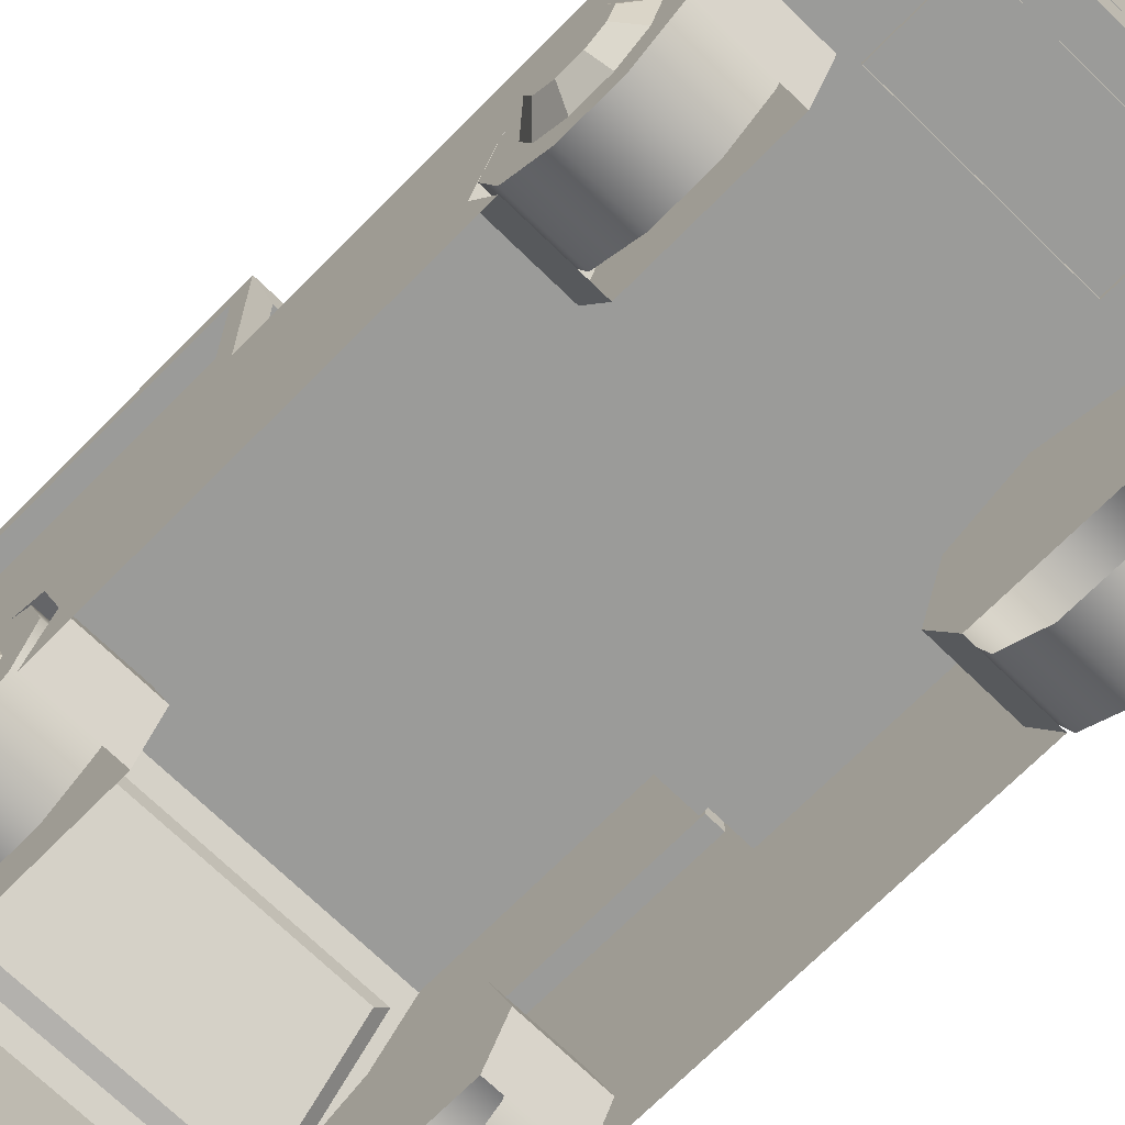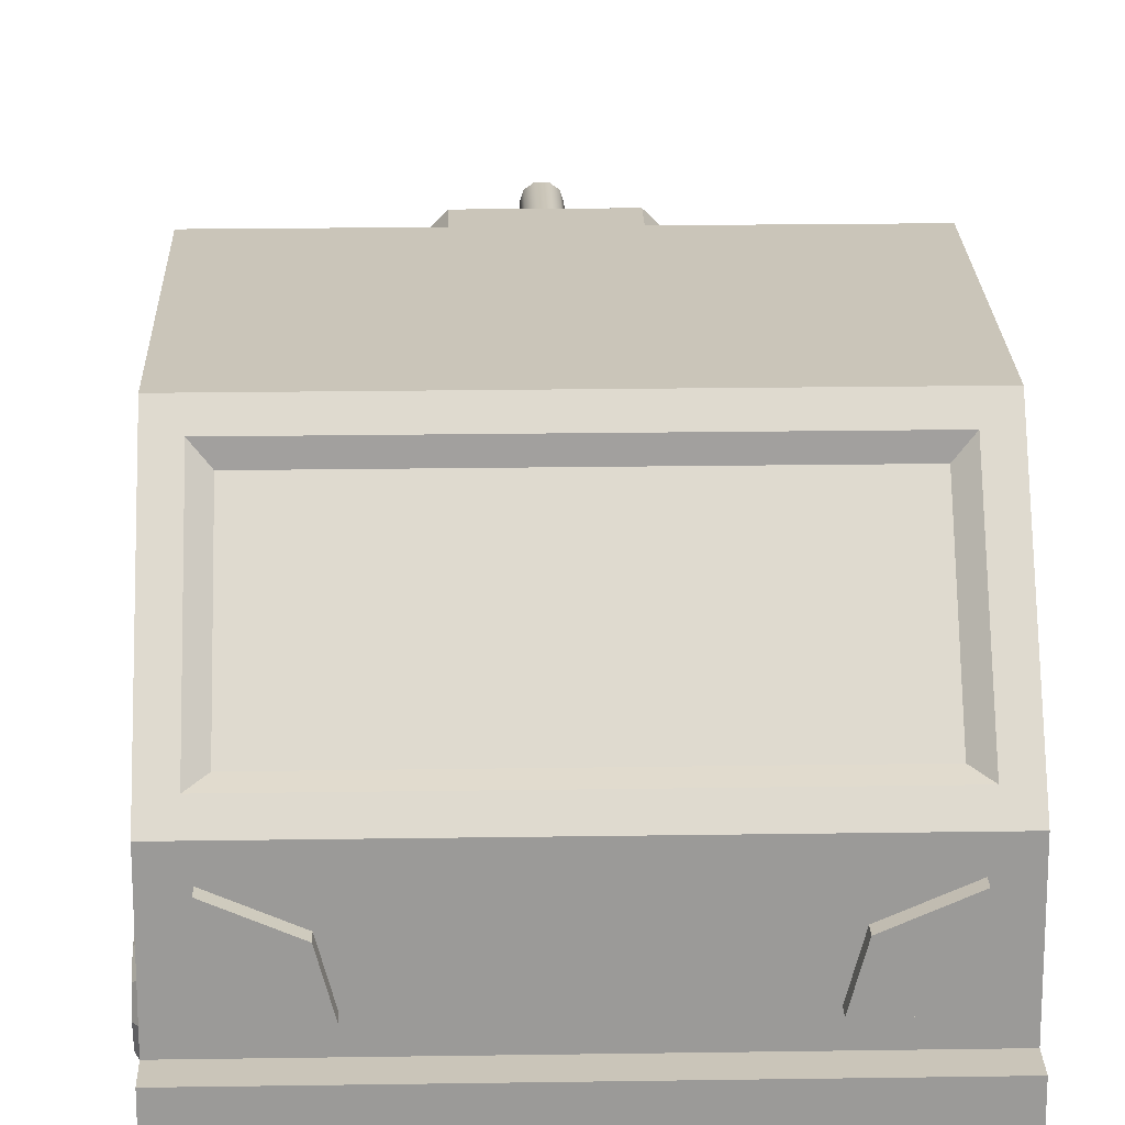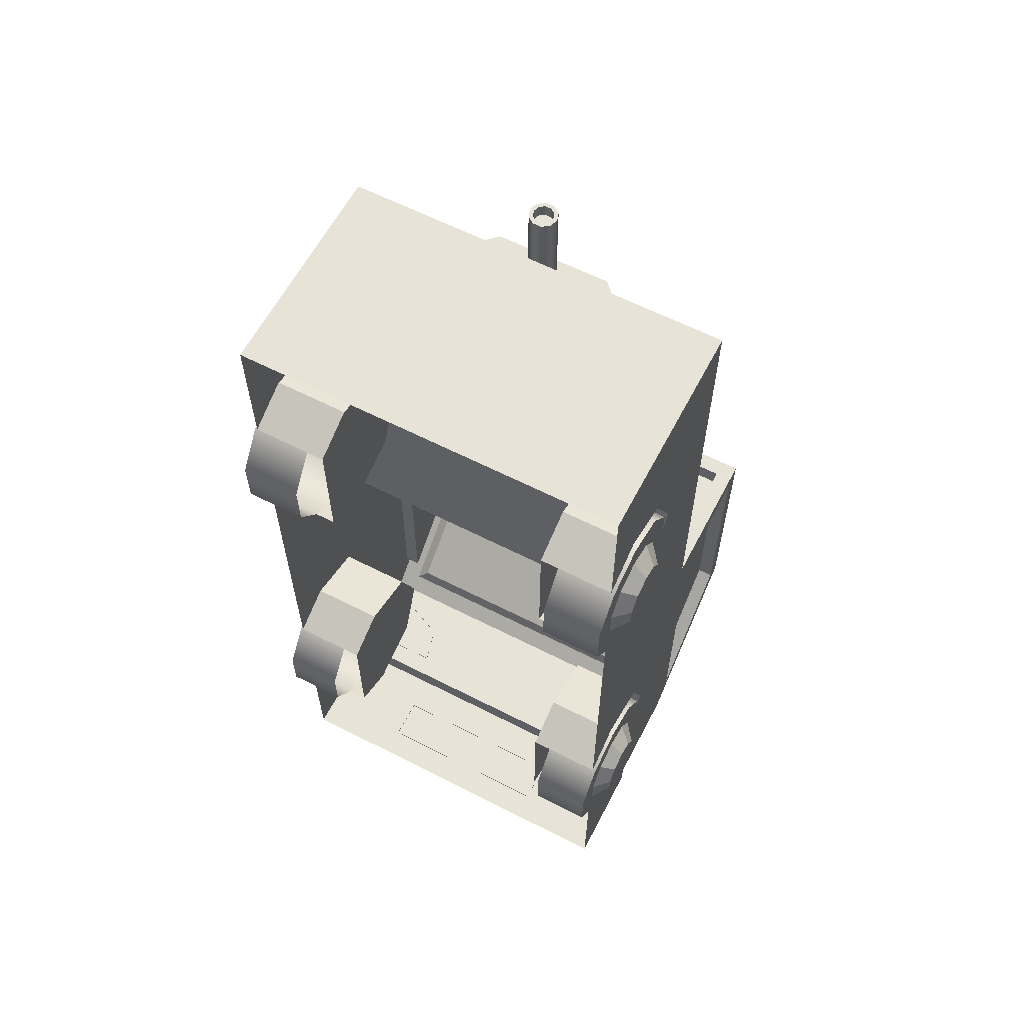
<metadata>
{"format":"obj","ext":"obj","renderer":"f3d","projection":"perspective","resolution":1024,"background":"white","views":[{"elev":-69.6,"azim":-44.5,"up":"+Y"},{"elev":20.7,"azim":178.4,"up":"+Y"},{"elev":61.5,"azim":27.5,"up":"+Z"}]}
</metadata>
<code>
v  -34.05 50 8.354
v  -17.39 50 8.354
v  -17.39 50 -8.312
v  -34.05 50 -8.312
v  -0.721 50 8.354
v  -0.721 50 -8.312
v  15.95 50 8.354
v  15.95 50 -8.312
v  -17.39 50 -24.98
v  -34.05 50 -24.98
v  -0.721 50 -24.98
v  15.95 50 -24.98
v  -34.05 2.454 68.83
v  15.95 2.454 68.83
v  15.95 8.333 68.83
v  -34.05 8.333 68.83
v  -34.05 16.67 68.83
v  15.95 16.67 68.83
v  15.95 30.78 68.83
v  -34.05 30.78 68.83
v  -31.86 32.98 5.708
v  -17.39 32.98 5.792
v  -17.39 47.81 5.787
v  -31.86 47.81 5.79
v  -0.7187 32.98 5.789
v  -0.7187 47.81 5.789
v  13.75 32.98 5.789
v  13.75 47.81 5.789
v  13.91 32.91 6.23
v  13.91 32.91 -8.366
v  13.91 47.88 -8.312
v  13.91 47.88 6.23
v  13.91 32.91 -25.03
v  13.91 47.88 -23.98
v  15.95 2.454 -44.89
v  -0.721 2.454 -44.89
v  -0.721 8.333 -44.89
v  15.95 8.333 -44.89
v  -17.39 2.454 -44.89
v  -17.39 8.333 -44.89
v  -34.05 2.454 -44.89
v  -34.05 8.333 -44.89
v  15.95 16.67 -41.65
v  -0.721 16.67 -41.65
v  -0.721 29.93 -41.65
v  15.95 29.93 -41.65
v  -17.39 16.67 -41.65
v  -17.39 29.93 -41.65
v  -34.05 16.67 -41.65
v  -34.05 29.93 -41.65
v  -32.02 32.91 -25.03
v  -32.02 32.91 -8.366
v  -32.02 47.88 -8.312
v  -32.02 47.88 -23.98
v  -32.02 32.91 6.147
v  -32.02 47.88 6.22
v  -17.39 45.97 -26.76
v  -17.39 32.42 -38.01
v  -29.82 32.42 -38.01
v  -29.82 45.97 -26.76
v  -32.02 32.91 -37.12
v  13.91 32.91 -37.12
v  -0.721 45.97 -26.76
v  11.71 45.97 -26.76
v  11.71 32.42 -38.01
v  -0.721 32.42 -38.01
v  -34.05 2.454 -41.65
v  -34.05 8.333 -41.65
v  -17.39 16.67 -44.89
v  -34.05 16.67 -44.89
v  -0.721 16.67 -44.89
v  15.95 16.67 -44.89
v  15.95 8.333 -41.65
v  -32.26 21 10.15
v  -32.26 21 34.97
v  -17.39 21 10.15
v  -17.39 30.78 8.354
v  -34.05 30.78 8.261
v  -32.26 30.78 10.15
v  -17.39 30.78 10.15
v  14.15 30.78 67.03
v  -32.26 30.78 67.03
v  15.95 30.78 8.354
v  -0.721 30.78 8.354
v  -0.721 30.78 10.15
v  13.8 30.78 10.15
v  -32.26 30.78 34.97
v  14.15 21 67.03
v  -32.26 21 67.03
v  14.06 30.78 51.64
v  14.15 21 51.64
v  -0.721 21 10.15
v  14.15 21 10.15
v  15.95 2.454 -41.65
v  15.95 2.454 8.354
v  15.95 2.454 -8.312
v  15.95 8.333 -5.462
v  15.95 8.333 8.354
v  6.364 2.454 -8.312
v  6.364 2.454 -24.98
v  6.364 8.333 -27.83
v  6.364 8.333 -5.462
v  15.95 2.454 -24.98
v  15.95 8.333 -27.83
v  15.95 16.67 8.354
v  15.95 16.67 -8.312
v  15.95 30.78 -8.312
v  15.95 19.93 -16.65
v  15.95 16.67 -24.98
v  15.95 29.93 -24.98
v  -34.05 2.454 -24.98
v  -34.05 8.333 -27.83
v  -24.47 2.454 -24.98
v  -24.47 2.454 -8.312
v  -24.47 8.333 -5.462
v  -24.47 8.333 -27.83
v  -34.05 2.454 -8.312
v  -34.05 2.454 8.261
v  -34.05 8.333 8.261
v  -34.05 8.333 -5.462
v  -34.05 16.67 -24.98
v  -34.05 29.93 -24.98
v  -34.05 19.93 -16.65
v  -34.05 16.67 -8.312
v  -34.05 16.67 8.261
v  -34.05 30.78 -8.312
v  6.364 19.93 -16.65
v  6.364 16.67 -24.98
v  6.364 16.67 -8.312
v  -24.47 19.93 -16.65
v  -24.47 16.67 -8.312
v  -24.47 16.67 -24.98
v  -34.05 8.333 54.49
v  -34.05 2.454 51.64
v  -24.47 2.454 51.64
v  -24.47 8.333 54.49
v  -24.47 8.333 32.12
v  -24.47 2.454 34.97
v  -34.05 2.454 34.97
v  -34.05 8.333 32.12
v  -34.05 30.78 51.64
v  -34.05 16.67 51.64
v  -34.05 19.93 43.31
v  -34.05 16.67 34.97
v  -34.05 30.78 34.97
v  15.95 8.333 32.12
v  15.95 2.454 34.97
v  6.364 2.454 34.97
v  6.364 8.333 32.12
v  6.364 8.333 54.49
v  6.364 2.454 51.64
v  15.95 2.454 51.64
v  15.95 8.333 54.49
v  15.95 30.78 34.97
v  15.95 16.67 34.97
v  15.95 19.93 43.31
v  15.95 16.67 51.64
v  15.95 30.78 51.64
v  -24.47 16.67 34.97
v  -24.47 19.93 43.31
v  -24.47 16.67 51.64
v  6.364 16.67 51.64
v  6.364 19.93 43.31
v  6.364 16.67 34.97
v  -32.26 30.78 51.64
v  -32.26 21 51.64
v  14.15 21 34.97
v  13.95 30.78 34.97
v  -17.39 47.96 -26.67
v  -31.41 47.96 -26.67
v  -0.721 47.96 -26.67
v  13.3 47.96 -26.67
v  13.3 31.97 -39.95
v  -0.721 31.97 -39.95
v  -17.39 31.97 -39.95
v  -31.41 31.97 -39.95
v  15.95 47.88 6.23
v  15.95 47.88 -8.312
v  15.95 32.91 6.23
v  15.95 32.91 -8.366
v  15.95 32.91 -25.03
v  15.95 32.91 -37.12
v  15.95 47.88 -23.98
v  -34.05 47.88 -8.312
v  -34.05 47.88 6.22
v  -34.05 47.88 -23.98
v  -34.05 32.91 -37.12
v  -34.05 32.91 -25.03
v  -34.05 32.91 -8.366
v  -34.05 32.91 6.147
v  -31.86 47.81 8.355
v  -17.39 47.81 8.352
v  -31.86 32.98 8.273
v  -17.39 32.98 8.357
v  -0.721 32.98 8.354
v  13.75 32.98 8.354
v  13.75 47.81 8.354
v  -0.721 47.81 8.354
v  -16.61 35.6 63.58
v  -1.499 35.6 63.58
v  -1.499 35.6 53.68
v  -16.61 35.6 53.68
v  -20.24 20.53 63.58
v  2.13 20.53 63.58
v  2.13 31.97 63.58
v  -20.24 31.97 63.58
v  2.13 20.53 53.68
v  2.13 31.97 53.68
v  -20.24 20.53 53.68
v  -20.24 31.97 53.68
v  -7.238 32.61 63.23
v  -7.585 33.68 63.23
v  -7.585 33.68 76.03
v  -7.238 32.61 76.03
v  -8.493 34.34 63.23
v  -8.493 34.34 76.03
v  -9.616 34.34 63.23
v  -9.616 34.34 76.03
v  -10.52 33.68 63.23
v  -10.52 33.68 76.03
v  -10.87 32.61 63.23
v  -10.87 32.61 76.03
v  -10.52 31.54 63.23
v  -10.52 31.54 76.03
v  -9.616 30.88 63.23
v  -9.616 30.88 76.03
v  -8.493 30.88 63.23
v  -8.493 30.88 76.03
v  -7.585 31.54 63.23
v  -7.585 31.54 76.03
v  -8.005 33.37 76.03
v  -7.757 32.61 76.03
v  -8.653 33.85 76.03
v  -9.455 33.85 76.03
v  -10.1 33.37 76.03
v  -10.35 32.61 76.03
v  -10.1 31.85 76.03
v  -9.455 31.38 76.03
v  -8.653 31.38 76.03
v  -8.005 31.85 76.03
v  -8.005 33.37 74.35
v  -7.757 32.61 74.35
v  -8.653 33.85 74.35
v  -9.455 33.85 74.35
v  -10.1 33.37 74.35
v  -10.35 32.61 74.35
v  -10.1 31.85 74.35
v  -9.455 31.38 74.35
v  -8.653 31.38 74.35
v  -8.005 31.85 74.35
v  -9.054 32.61 74.35
v  -26.8 8.251 53.17
v  -26.8 14.05 51.29
v  -34.45 14.05 51.29
v  -34.45 8.251 53.17
v  -26.8 17.63 46.36
v  -34.45 17.63 46.36
v  -26.8 17.63 40.26
v  -34.45 17.63 40.26
v  -26.8 14.05 35.33
v  -34.45 14.05 35.33
v  -26.8 8.251 33.44
v  -34.45 8.251 33.44
v  -26.8 2.454 35.33
v  -34.45 2.454 35.33
v  -26.8 -1.13 40.26
v  -34.45 -1.13 40.26
v  -26.8 -1.13 46.36
v  -34.45 -1.13 46.36
v  -26.8 2.454 51.29
v  -34.45 2.454 51.29
v  -34.45 11.93 48.37
v  -34.45 8.251 49.57
v  -34.45 14.21 45.24
v  -34.45 14.21 41.37
v  -34.45 11.93 38.24
v  -34.45 8.251 37.05
v  -34.45 4.571 38.24
v  -34.45 2.297 41.37
v  -34.45 2.297 45.24
v  -34.45 4.571 48.37
v  -36.28 10.59 46.53
v  -36.28 8.251 47.29
v  -36.28 12.04 44.54
v  -36.28 12.04 42.08
v  -36.28 10.59 40.09
v  -36.28 8.251 39.33
v  -36.28 5.913 40.09
v  -36.28 4.467 42.08
v  -36.28 4.467 44.54
v  -36.28 5.913 46.53
v  -36.28 8.251 43.31
v  -26.8 8.251 -6.781
v  -26.8 14.05 -8.665
v  -34.45 14.05 -8.665
v  -34.45 8.251 -6.781
v  -26.8 17.63 -13.6
v  -34.45 17.63 -13.6
v  -26.8 17.63 -19.69
v  -34.45 17.63 -19.69
v  -26.8 14.05 -24.63
v  -34.45 14.05 -24.63
v  -26.8 8.251 -26.51
v  -34.45 8.251 -26.51
v  -26.8 2.454 -24.63
v  -34.45 2.454 -24.63
v  -26.8 -1.13 -19.69
v  -34.45 -1.13 -19.69
v  -26.8 -1.13 -13.6
v  -34.45 -1.13 -13.6
v  -26.8 2.454 -8.665
v  -34.45 2.454 -8.665
v  -34.45 11.93 -11.58
v  -34.45 8.251 -10.38
v  -34.45 14.21 -14.71
v  -34.45 14.21 -18.58
v  -34.45 11.93 -21.71
v  -34.45 8.251 -22.91
v  -34.45 4.571 -21.71
v  -34.45 2.297 -18.58
v  -34.45 2.297 -14.71
v  -34.45 4.571 -11.58
v  -36.28 10.59 -13.43
v  -36.28 8.251 -12.67
v  -36.28 12.04 -15.42
v  -36.28 12.04 -17.88
v  -36.28 10.59 -19.86
v  -36.28 8.251 -20.62
v  -36.28 5.913 -19.86
v  -36.28 4.467 -17.88
v  -36.28 4.467 -15.42
v  -36.28 5.913 -13.43
v  -36.28 8.251 -16.65
v  8.693 8.251 -6.781
v  16.34 8.251 -6.781
v  16.34 14.05 -8.665
v  8.693 14.05 -8.665
v  16.34 17.63 -13.6
v  8.693 17.63 -13.6
v  16.34 17.63 -19.69
v  8.693 17.63 -19.69
v  16.34 14.05 -24.63
v  8.693 14.05 -24.63
v  16.34 8.251 -26.51
v  8.693 8.251 -26.51
v  16.34 2.454 -24.63
v  8.693 2.454 -24.63
v  16.34 -1.13 -19.69
v  8.693 -1.13 -19.69
v  16.34 -1.13 -13.6
v  8.693 -1.13 -13.6
v  16.34 2.454 -8.665
v  8.693 2.454 -8.665
v  16.34 8.251 -10.38
v  16.34 11.93 -11.58
v  16.34 14.21 -14.71
v  16.34 14.21 -18.58
v  16.34 11.93 -21.71
v  16.34 8.251 -22.91
v  16.34 4.571 -21.71
v  16.34 2.297 -18.58
v  16.34 2.297 -14.71
v  16.34 4.571 -11.58
v  18.17 8.251 -12.67
v  18.17 10.59 -13.43
v  18.17 12.04 -15.42
v  18.17 12.04 -17.88
v  18.17 10.59 -19.86
v  18.17 8.251 -20.62
v  18.17 5.913 -19.86
v  18.17 4.467 -17.88
v  18.17 4.467 -15.42
v  18.17 5.913 -13.43
v  18.17 8.251 -16.65
v  8.693 8.251 53.17
v  16.34 8.251 53.17
v  16.34 14.05 51.29
v  8.693 14.05 51.29
v  16.34 17.63 46.36
v  8.693 17.63 46.36
v  16.34 17.63 40.26
v  8.693 17.63 40.26
v  16.34 14.05 35.33
v  8.693 14.05 35.33
v  16.34 8.251 33.44
v  8.693 8.251 33.44
v  16.34 2.454 35.33
v  8.693 2.454 35.33
v  16.34 -1.13 40.26
v  8.693 -1.13 40.26
v  16.34 -1.13 46.36
v  8.693 -1.13 46.36
v  16.34 2.454 51.29
v  8.693 2.454 51.29
v  16.34 8.251 49.57
v  16.34 11.93 48.37
v  16.34 14.21 45.24
v  16.34 14.21 41.37
v  16.34 11.93 38.24
v  16.34 8.251 37.05
v  16.34 4.571 38.24
v  16.34 2.297 41.37
v  16.34 2.297 45.24
v  16.34 4.571 48.37
v  18.17 8.251 47.29
v  18.17 10.59 46.53
v  18.17 12.04 44.54
v  18.17 12.04 42.08
v  18.17 10.59 40.09
v  18.17 8.251 39.33
v  18.17 5.913 40.09
v  18.17 4.467 42.08
v  18.17 4.467 44.54
v  18.17 5.913 46.53
v  18.17 8.251 43.31
v  -22.99 19.43 -43.05
v  -30.74 19.43 -43.05
v  -30.74 27.21 -43.05
v  -24.32 24.4 -43.05
v  -22.99 19.43 -41.51
v  -30.74 19.43 -41.51
v  -30.74 27.21 -41.51
v  -24.32 24.4 -41.51
v  4.88 19.43 -43.05
v  6.212 24.4 -43.05
v  12.63 27.21 -43.05
v  12.63 19.43 -43.05
v  12.63 19.43 -41.51
v  4.88 19.43 -41.51
v  12.63 27.21 -41.51
v  6.212 24.4 -41.51
v  -21.5 6.207 -46
v  -21.5 11.85 -46
v  3.391 11.85 -46
v  3.391 6.207 -46
v  3.391 6.207 -44.75
v  -21.5 6.207 -44.75
v  3.391 11.85 -44.75
v  -21.5 11.85 -44.75
o Box001
g Box001
f 1 2 3 4
f 2 5 6 3
f 5 7 8 6
f 4 3 9 10
f 3 6 11 9
f 6 8 12 11
f 13 14 15 16
f 17 18 19 20
f 21 22 23 24
f 22 25 26 23
f 25 27 28 26
f 29 30 31 32
f 30 33 34 31
f 35 36 37 38
f 36 39 40 37
f 39 41 42 40
f 43 44 45 46
f 44 47 48 45
f 47 49 50 48
f 51 52 53 54
f 52 55 56 53
f 57 58 59 60
f 61 51 54
f 34 33 62
f 63 64 65 66
f 57 63 66 58
f 67 68 42 41
f 49 47 69 70
f 47 44 71 69
f 44 43 72 71
f 43 73 38 72
f 74 75 76
f 77 78 79 80
f 20 19 81 82
f 83 84 85 86
f 84 77 80 85
f 80 79 74 76
f 79 87 75 74
f 82 81 88 89
f 81 90 91 88
f 86 85 92 93
f 85 80 76 92
f 15 18 17 16
f 37 71 72 38
f 40 69 71 37
f 42 70 69 40
f 68 49 70 42
f 73 94 35 38
f 95 96 97 98
f 99 100 101 102
f 103 94 73 104
f 105 106 107 83
f 106 108 107
f 109 43 46 110
f 67 111 112 68
f 113 114 115 116
f 117 118 119 120
f 49 121 122 50
f 121 123 122
f 124 125 78 126
f 103 104 101 100
f 109 108 127 128
f 106 97 102 129
f 117 120 115 114
f 124 123 130 131
f 121 112 116 132
f 108 106 129 127
f 123 121 132 130
f 97 106 105 98
f 101 128 129 102
f 73 43 109 104
f 112 121 49 68
f 115 131 132 116
f 119 125 124 120
f 104 109 128 101
f 97 96 99 102
f 120 124 131 115
f 112 111 113 116
f 13 16 133 134
f 135 136 137 138
f 139 140 119 118
f 17 20 141 142
f 142 141 143
f 144 145 78 125
f 95 98 146 147
f 148 149 150 151
f 152 153 15 14
f 105 83 154 155
f 155 154 156
f 157 158 19 18
f 139 138 137 140
f 144 159 160 143
f 142 161 136 133
f 152 151 150 153
f 157 162 163 156
f 155 164 149 146
f 143 160 161 142
f 156 163 164 155
f 133 16 17 142
f 137 136 161 159
f 119 140 144 125
f 146 98 105 155
f 150 149 164 162
f 15 153 157 18
f 140 137 159 144
f 133 136 135 134
f 153 150 162 157
f 146 149 148 147
f 161 160 159
f 131 130 132
f 128 127 129
f 164 163 162
f 123 126 122
f 123 124 126
f 108 110 107
f 108 109 110
f 154 158 156
f 158 157 156
f 87 165 166 75
f 165 82 89 166
f 79 78 145 87
f 141 20 82 165
f 145 141 165 87
f 75 166 91 167
f 166 89 88 91
f 90 168 167 91
f 168 86 93 167
f 81 19 158 90
f 154 83 86 168
f 158 154 168 90
f 75 167 92 76
f 167 93 92
f 141 145 143
f 145 144 143
f 10 9 169 170
f 9 11 171 169
f 11 12 172 171
f 12 46 173 172
f 46 45 174 173
f 45 48 175 174
f 48 50 176 175
f 50 10 170 176
f 8 7 177 178
f 7 83 179 177
f 83 107 180 179
f 107 110 181 180
f 110 46 182 181
f 46 12 183 182
f 12 8 178 183
f 1 4 184 185
f 4 10 186 184
f 10 50 187 186
f 50 122 188 187
f 122 126 189 188
f 126 78 190 189
f 78 1 185 190
f 178 177 32 31
f 177 179 29 32
f 179 180 30 29
f 180 181 33 30
f 181 182 62 33
f 182 183 34 62
f 183 178 31 34
f 185 184 53 56
f 184 186 54 53
f 186 187 61 54
f 187 188 51 61
f 188 189 52 51
f 189 190 55 52
f 190 185 56 55
f 2 1 191 192
f 1 78 193 191
f 78 77 194 193
f 77 84 195 194
f 84 83 196 195
f 83 7 197 196
f 7 5 198 197
f 5 2 192 198
f 192 191 24 23
f 191 193 21 24
f 193 194 22 21
f 194 195 25 22
f 195 196 27 25
f 196 197 28 27
f 197 198 26 28
f 198 192 23 26
f 170 169 57 60
f 169 171 63 57
f 171 172 64 63
f 172 173 65 64
f 173 174 66 65
f 174 175 58 66
f 175 176 59 58
f 176 170 60 59
f 199 200 201 202
f 203 204 205 206
f 204 207 208 205
f 207 209 210 208
f 209 203 206 210
f 201 200 205 208
f 199 202 210 206
f 210 202 201 208
f 205 200 199 206
f 211 212 213 214
f 212 215 216 213
f 215 217 218 216
f 217 219 220 218
f 219 221 222 220
f 221 223 224 222
f 223 225 226 224
f 225 227 228 226
f 227 229 230 228
f 229 211 214 230
f 214 213 231 232
f 213 216 233 231
f 216 218 234 233
f 218 220 235 234
f 220 222 236 235
f 222 224 237 236
f 224 226 238 237
f 226 228 239 238
f 228 230 240 239
f 230 214 232 240
f 232 231 241 242
f 231 233 243 241
f 233 234 244 243
f 234 235 245 244
f 235 236 246 245
f 236 237 247 246
f 237 238 248 247
f 238 239 249 248
f 239 240 250 249
f 240 232 242 250
f 242 241 251
f 241 243 251
f 243 244 251
f 244 245 251
f 245 246 251
f 246 247 251
f 247 248 251
f 248 249 251
f 249 250 251
f 250 242 251
f 252 253 254 255
f 253 256 257 254
f 256 258 259 257
f 258 260 261 259
f 260 262 263 261
f 262 264 265 263
f 264 266 267 265
f 266 268 269 267
f 268 270 271 269
f 270 252 255 271
f 255 254 272 273
f 254 257 274 272
f 257 259 275 274
f 259 261 276 275
f 261 263 277 276
f 263 265 278 277
f 265 267 279 278
f 267 269 280 279
f 269 271 281 280
f 271 255 273 281
f 273 272 282 283
f 272 274 284 282
f 274 275 285 284
f 275 276 286 285
f 276 277 287 286
f 277 278 288 287
f 278 279 289 288
f 279 280 290 289
f 280 281 291 290
f 281 273 283 291
f 283 282 292
f 282 284 292
f 284 285 292
f 285 286 292
f 286 287 292
f 287 288 292
f 288 289 292
f 289 290 292
f 290 291 292
f 291 283 292
f 293 294 295 296
f 294 297 298 295
f 297 299 300 298
f 299 301 302 300
f 301 303 304 302
f 303 305 306 304
f 305 307 308 306
f 307 309 310 308
f 309 311 312 310
f 311 293 296 312
f 296 295 313 314
f 295 298 315 313
f 298 300 316 315
f 300 302 317 316
f 302 304 318 317
f 304 306 319 318
f 306 308 320 319
f 308 310 321 320
f 310 312 322 321
f 312 296 314 322
f 314 313 323 324
f 313 315 325 323
f 315 316 326 325
f 316 317 327 326
f 317 318 328 327
f 318 319 329 328
f 319 320 330 329
f 320 321 331 330
f 321 322 332 331
f 322 314 324 332
f 324 323 333
f 323 325 333
f 325 326 333
f 326 327 333
f 327 328 333
f 328 329 333
f 329 330 333
f 330 331 333
f 331 332 333
f 332 324 333
f 334 335 336 337
f 337 336 338 339
f 339 338 340 341
f 341 340 342 343
f 343 342 344 345
f 345 344 346 347
f 347 346 348 349
f 349 348 350 351
f 351 350 352 353
f 353 352 335 334
f 335 354 355 336
f 336 355 356 338
f 338 356 357 340
f 340 357 358 342
f 342 358 359 344
f 344 359 360 346
f 346 360 361 348
f 348 361 362 350
f 350 362 363 352
f 352 363 354 335
f 354 364 365 355
f 355 365 366 356
f 356 366 367 357
f 357 367 368 358
f 358 368 369 359
f 359 369 370 360
f 360 370 371 361
f 361 371 372 362
f 362 372 373 363
f 363 373 364 354
f 364 374 365
f 365 374 366
f 366 374 367
f 367 374 368
f 368 374 369
f 369 374 370
f 370 374 371
f 371 374 372
f 372 374 373
f 373 374 364
f 375 376 377 378
f 378 377 379 380
f 380 379 381 382
f 382 381 383 384
f 384 383 385 386
f 386 385 387 388
f 388 387 389 390
f 390 389 391 392
f 392 391 393 394
f 394 393 376 375
f 376 395 396 377
f 377 396 397 379
f 379 397 398 381
f 381 398 399 383
f 383 399 400 385
f 385 400 401 387
f 387 401 402 389
f 389 402 403 391
f 391 403 404 393
f 393 404 395 376
f 395 405 406 396
f 396 406 407 397
f 397 407 408 398
f 398 408 409 399
f 399 409 410 400
f 400 410 411 401
f 401 411 412 402
f 402 412 413 403
f 403 413 414 404
f 404 414 405 395
f 405 415 406
f 406 415 407
f 407 415 408
f 408 415 409
f 409 415 410
f 410 415 411
f 411 415 412
f 412 415 413
f 413 415 414
f 414 415 405
f 416 417 418 419
f 416 420 421 417
f 417 421 422 418
f 418 422 423 419
f 419 423 420 416
f 424 425 426 427
f 424 427 428 429
f 427 426 430 428
f 426 425 431 430
f 425 424 429 431
f 432 433 434 435
f 432 435 436 437
f 435 434 438 436
f 434 433 439 438
f 433 432 437 439

</code>
